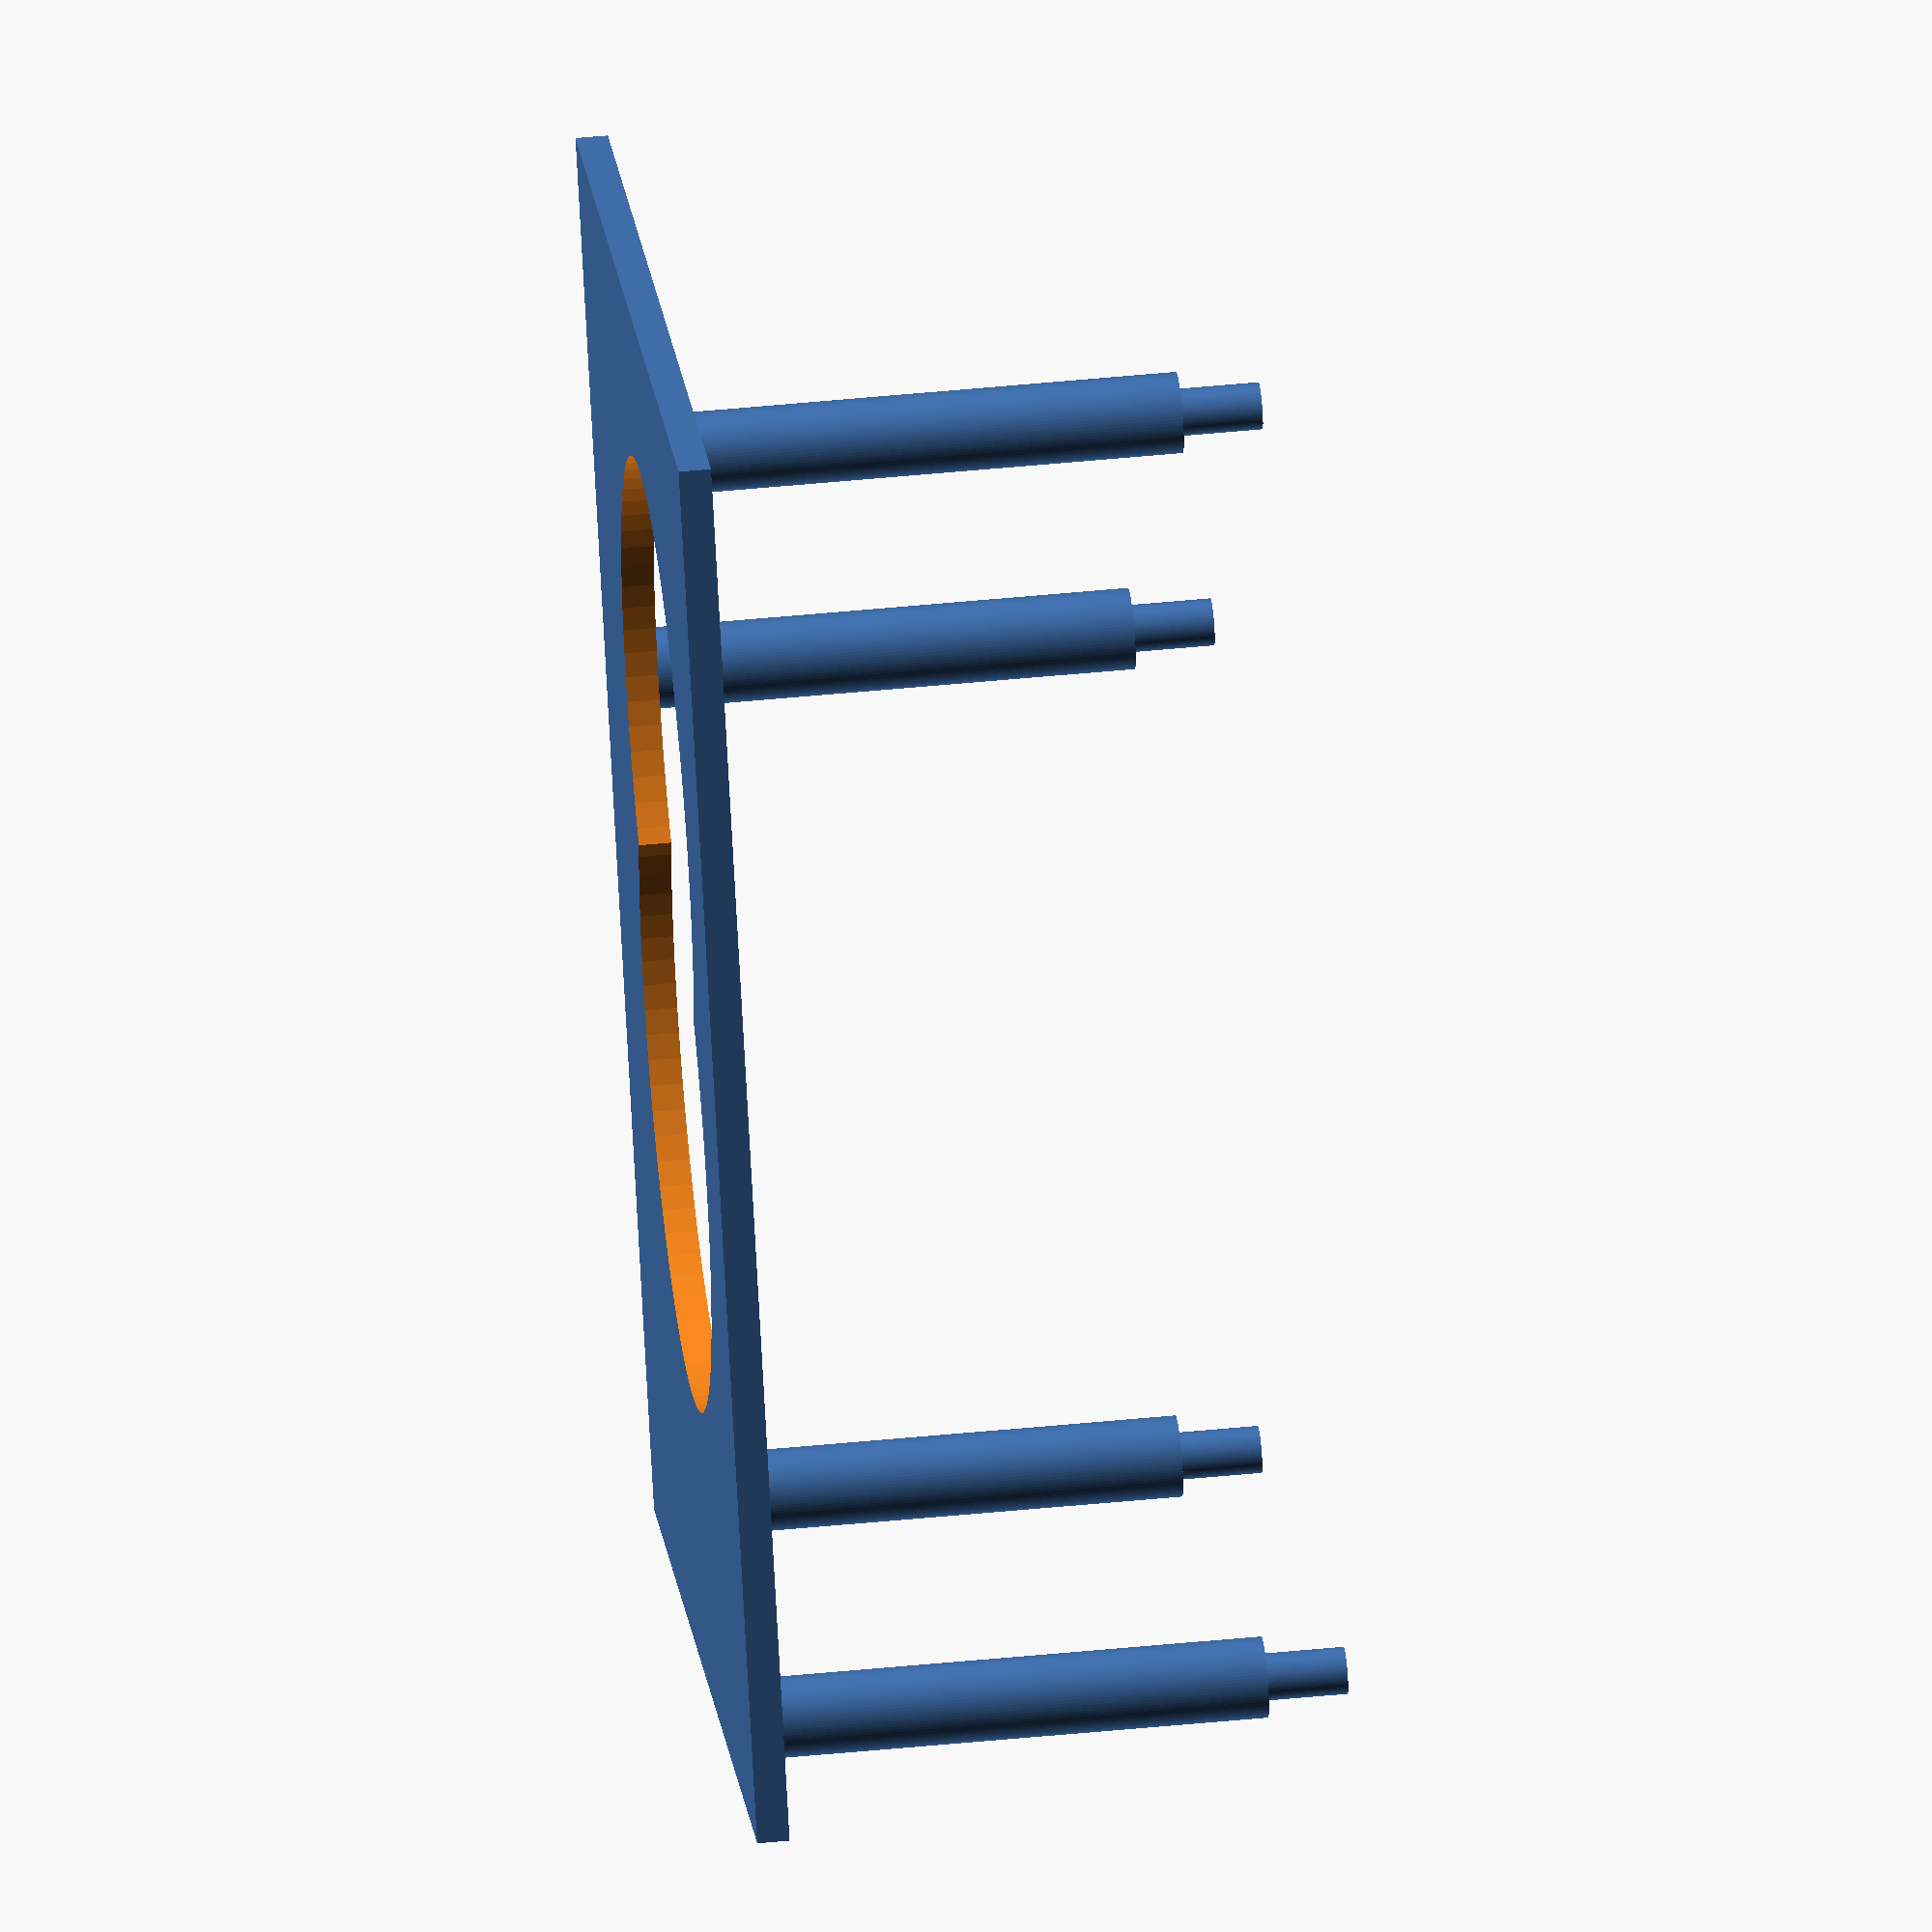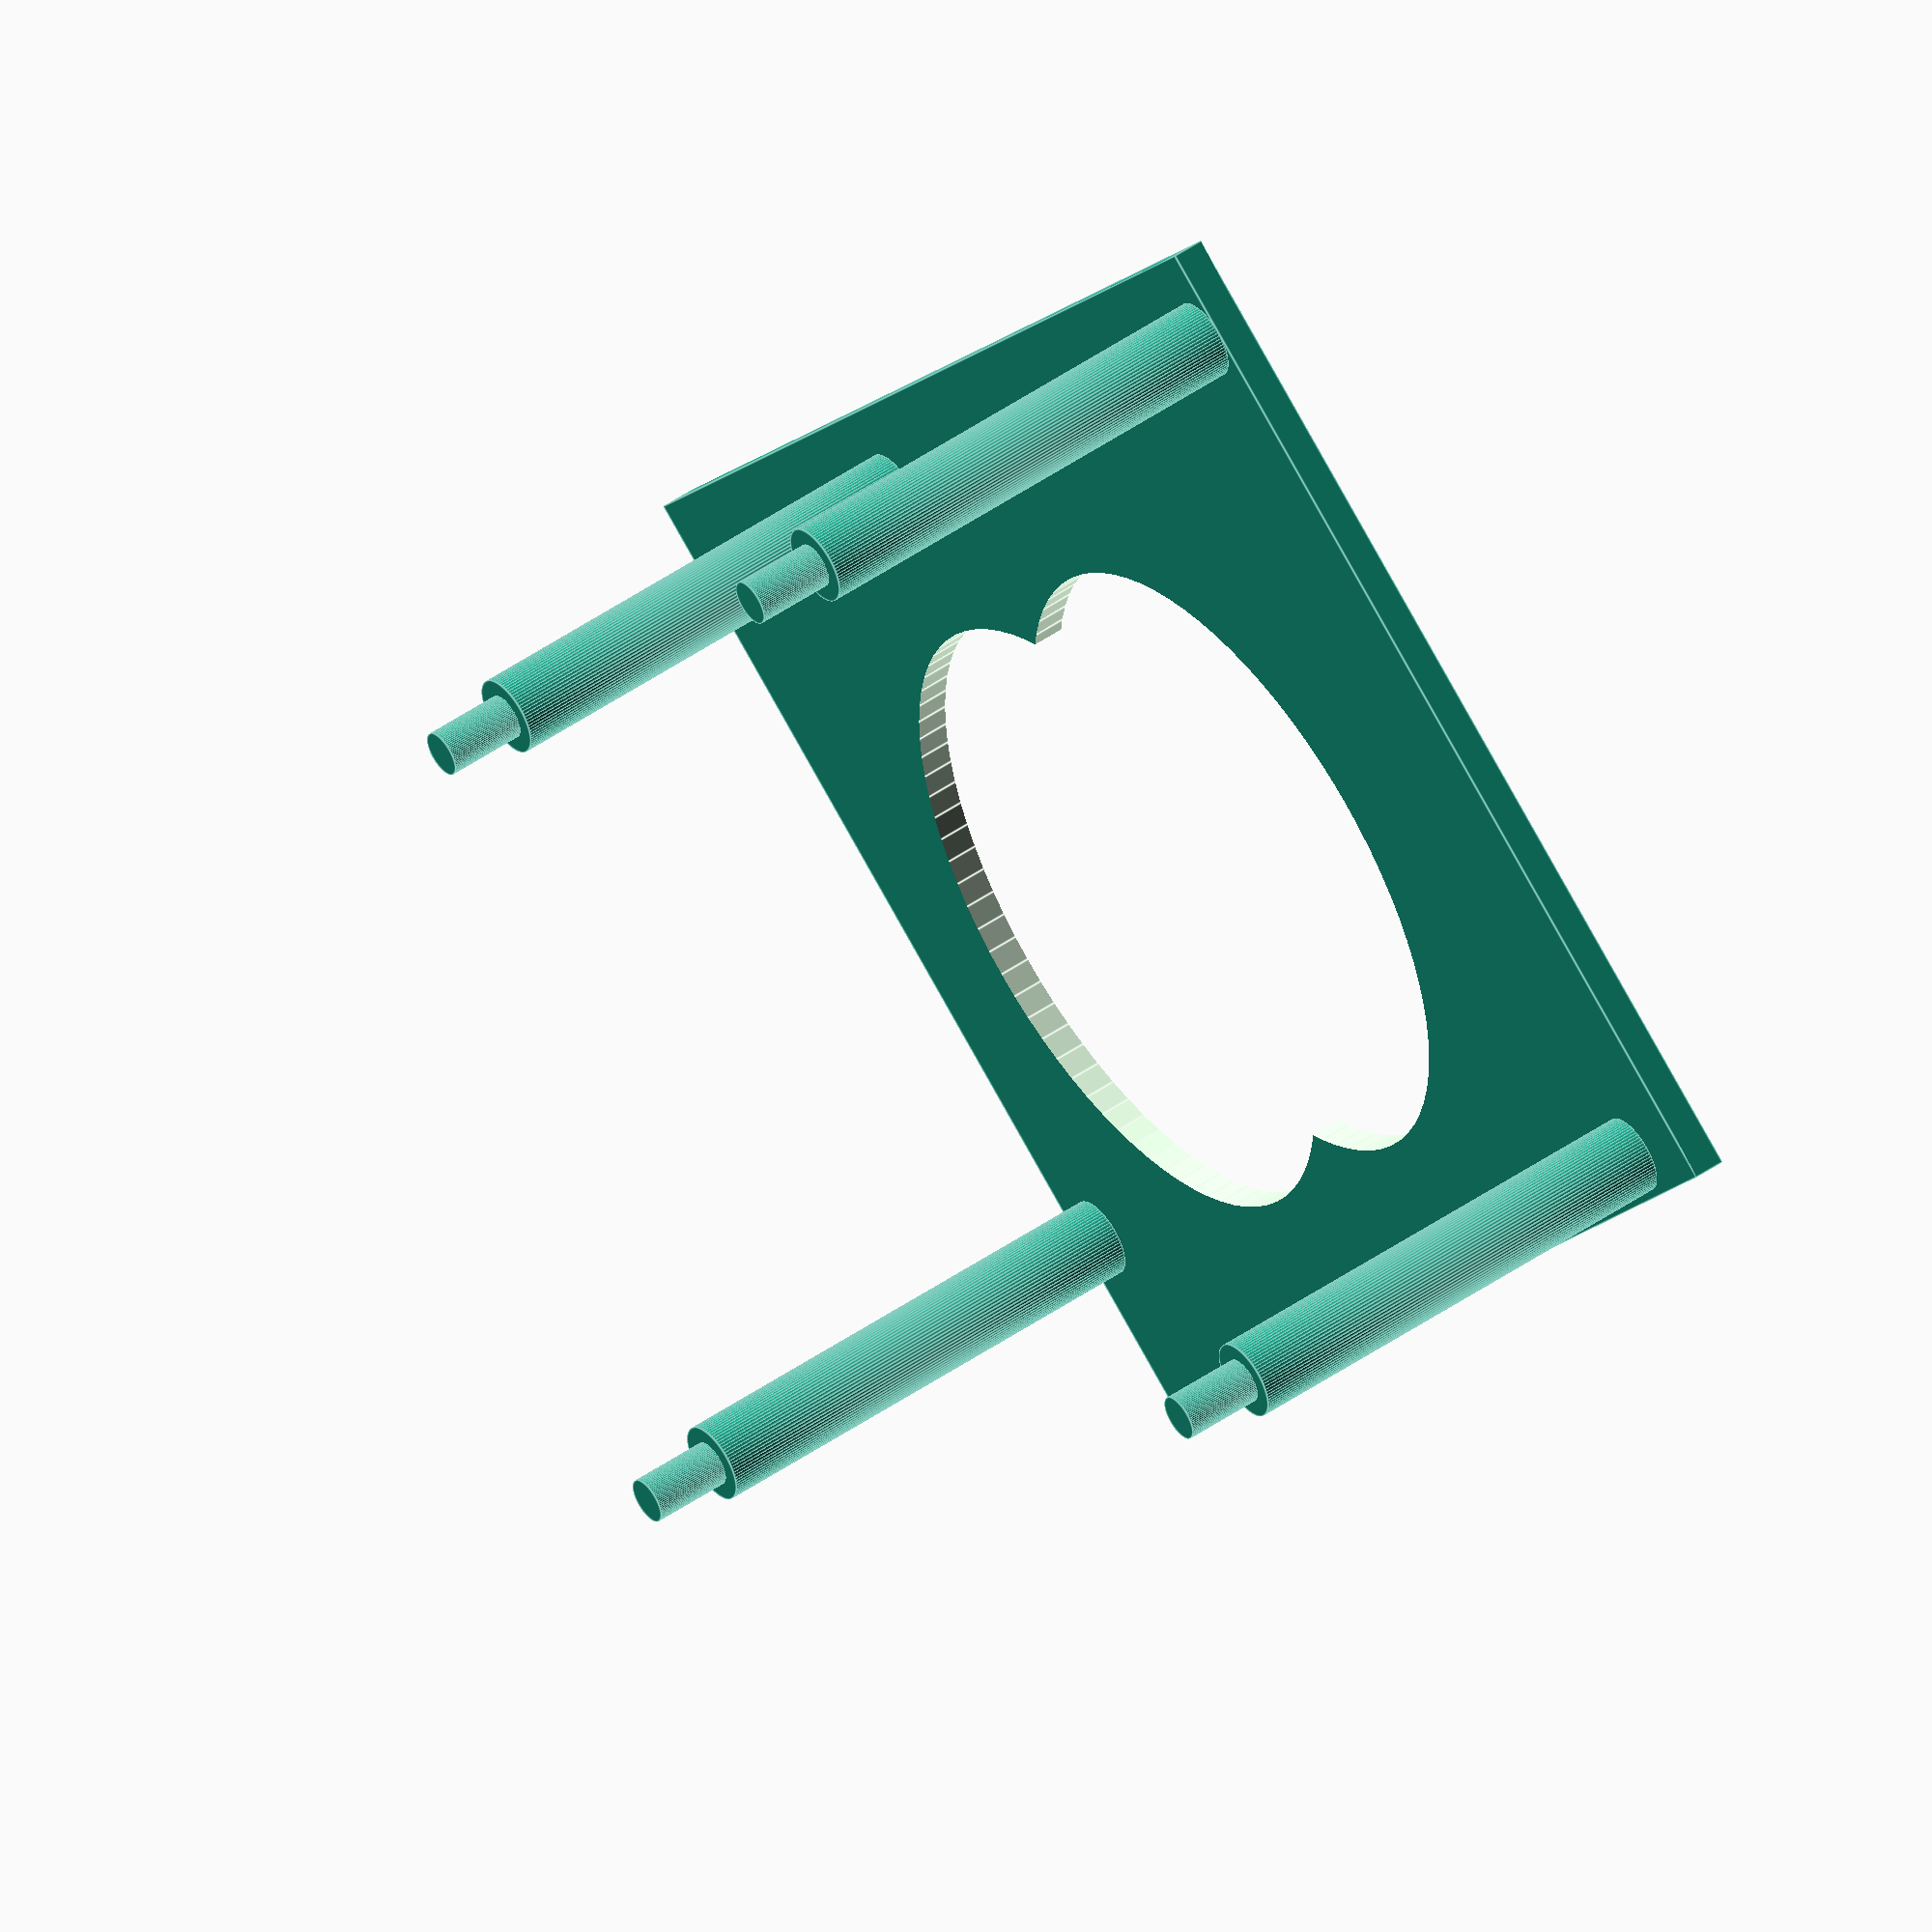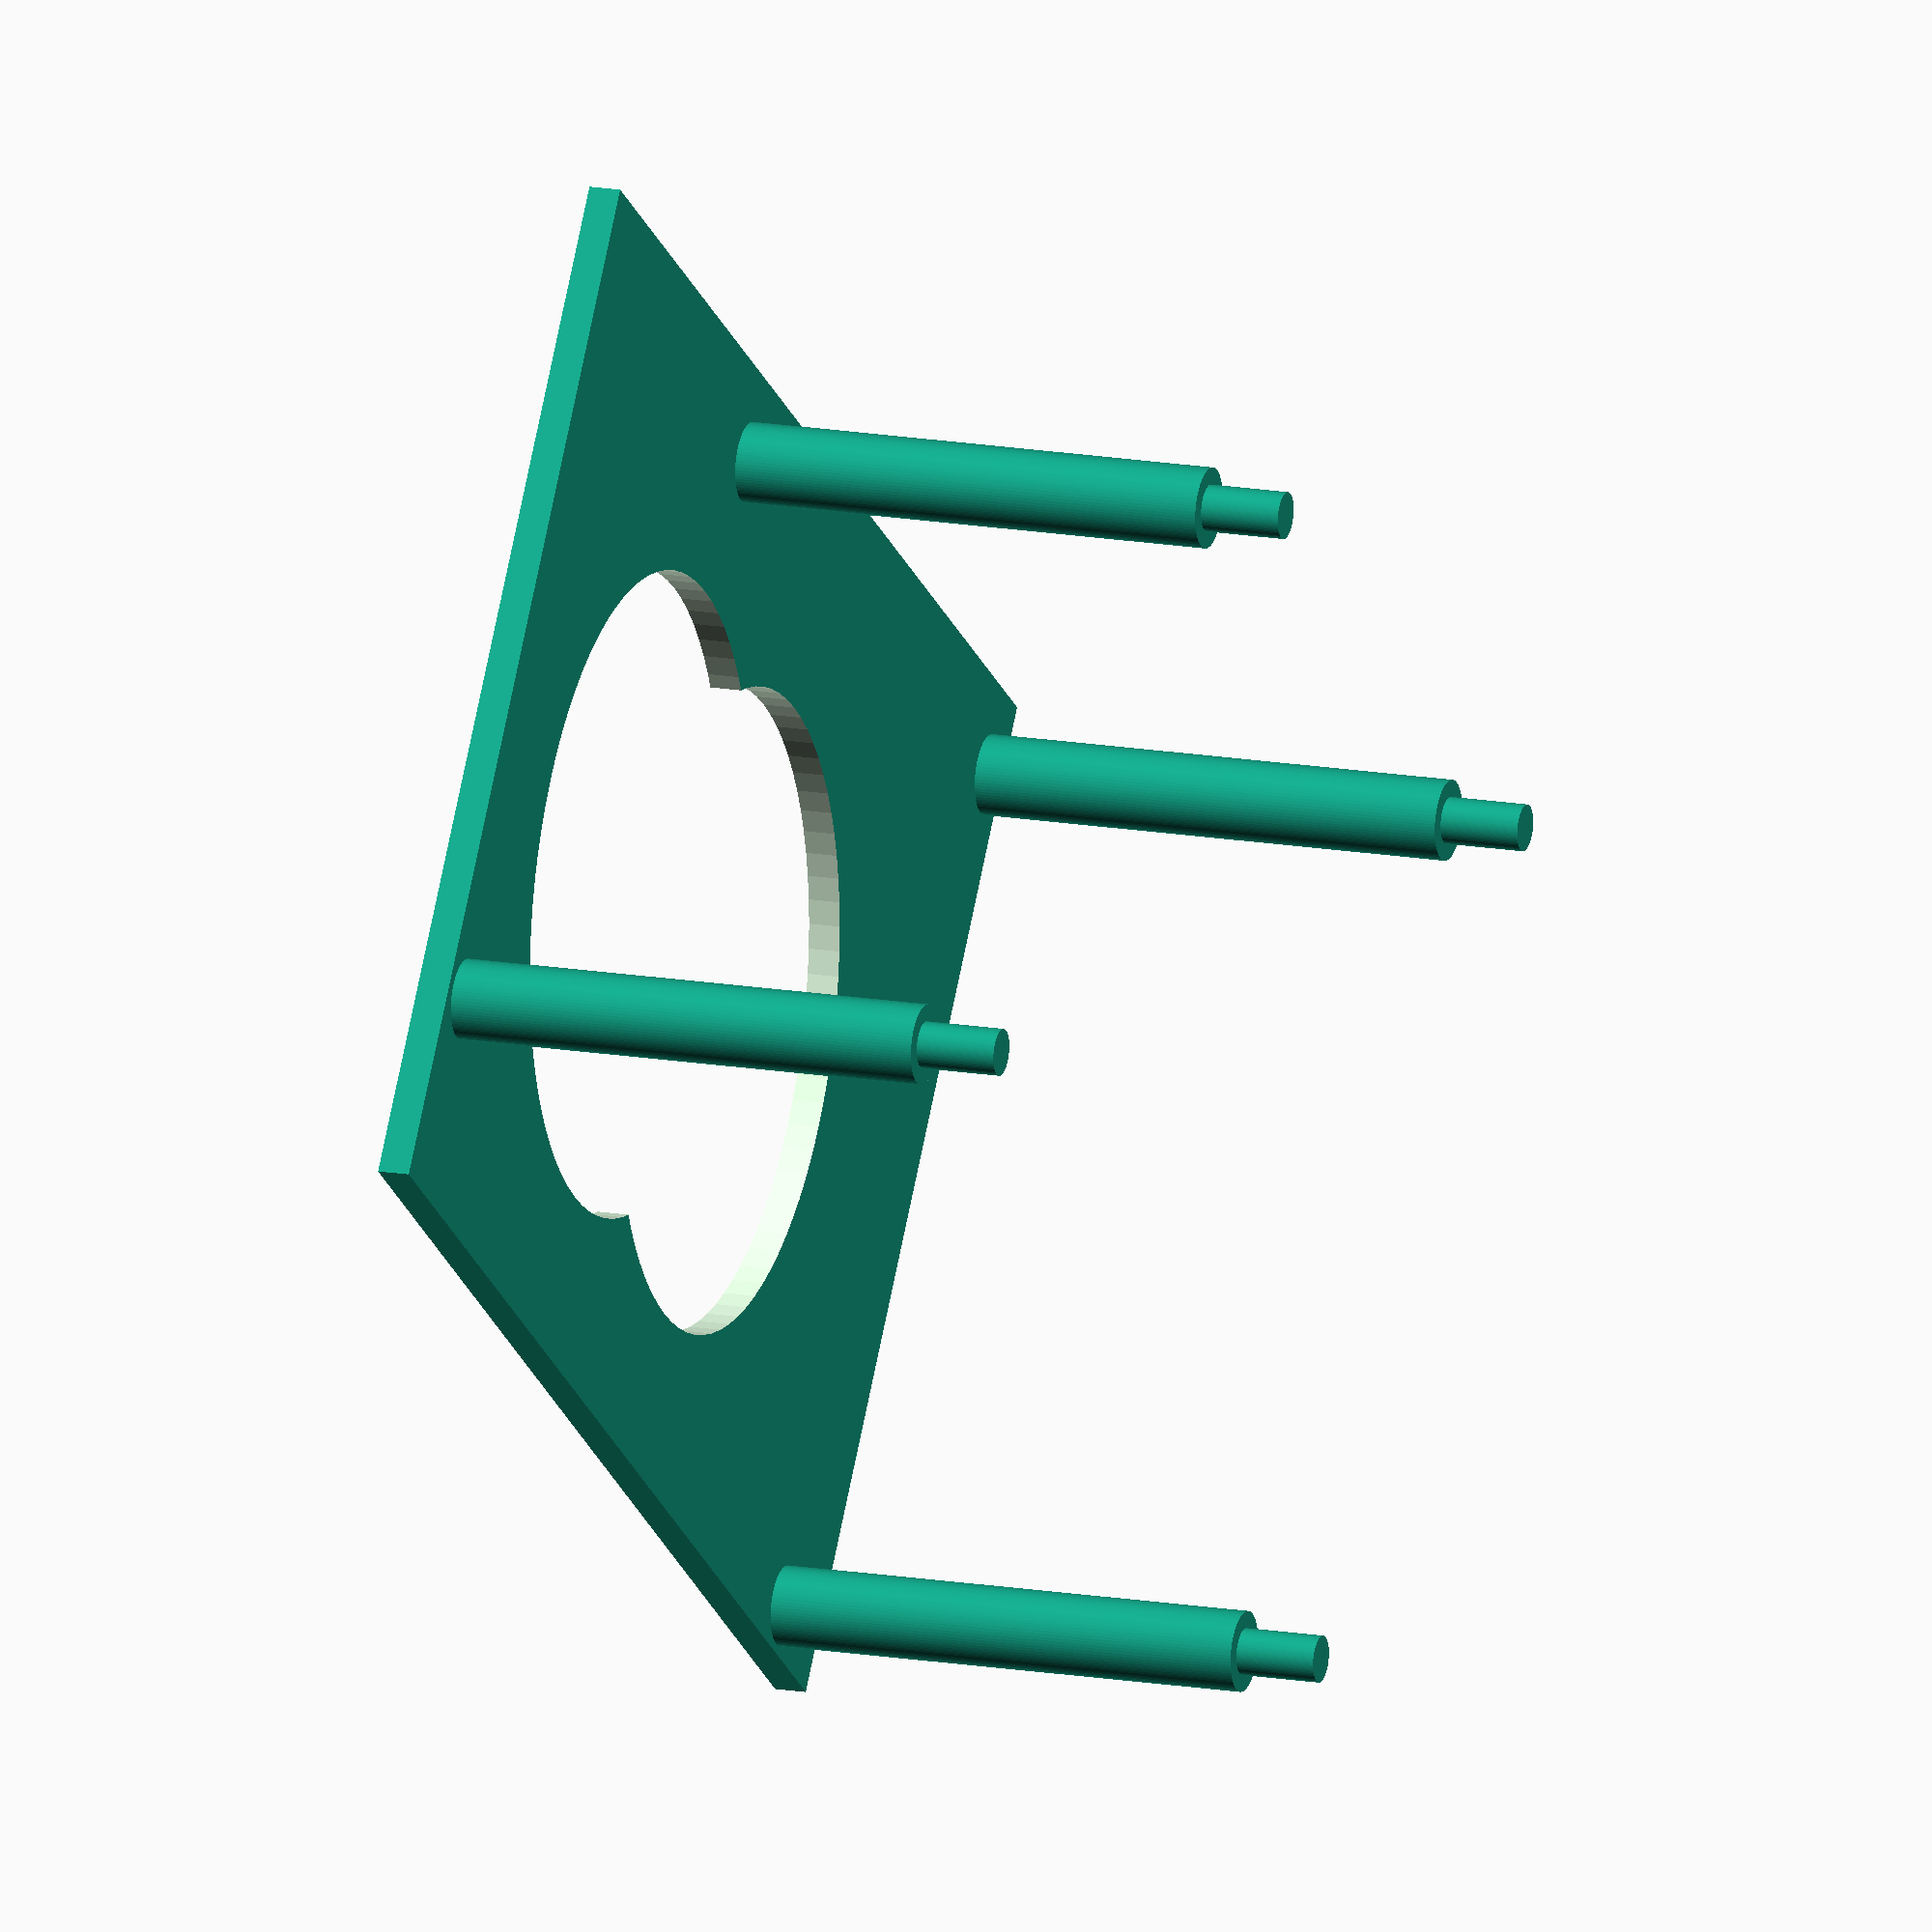
<openscad>
$fn = 80;


union() {
    cylinder(d=2.9, h=35);
    translate([0,0, 5]) cylinder(d=5, h=30);
    translate([9.8, -78.80, 0]) {
        // links unten
        cylinder(d=2.9, h=35);
        translate([0,0, 5]) cylinder(d=5, h=30);
    }
    translate([56.60, 4.51, 0]) {
        // rechts oben
        cylinder(d=2.9, h=35);
        translate([0,0, 5]) cylinder(d=5, h=30);
        translate([0, - 53.70,0]) {
            // rechts unten
            cylinder(d=2.9, h=35);
            translate([0,0, 5]) cylinder(d=5, h=30);
        }
    }
    translate([-3, -82, 35]) {
        difference() {
            cube([65, 89, 2]);
            translate([30, 30, -1]) {
                cylinder(d=40, h=20);
            }
            translate([30, 50, -1]) {
                cylinder(d=40, h=20);
            }
        }
    }
}
</openscad>
<views>
elev=132.3 azim=330.9 roll=96.4 proj=o view=wireframe
elev=310.3 azim=324.4 roll=232.7 proj=o view=edges
elev=164.0 azim=53.9 roll=70.2 proj=o view=wireframe
</views>
